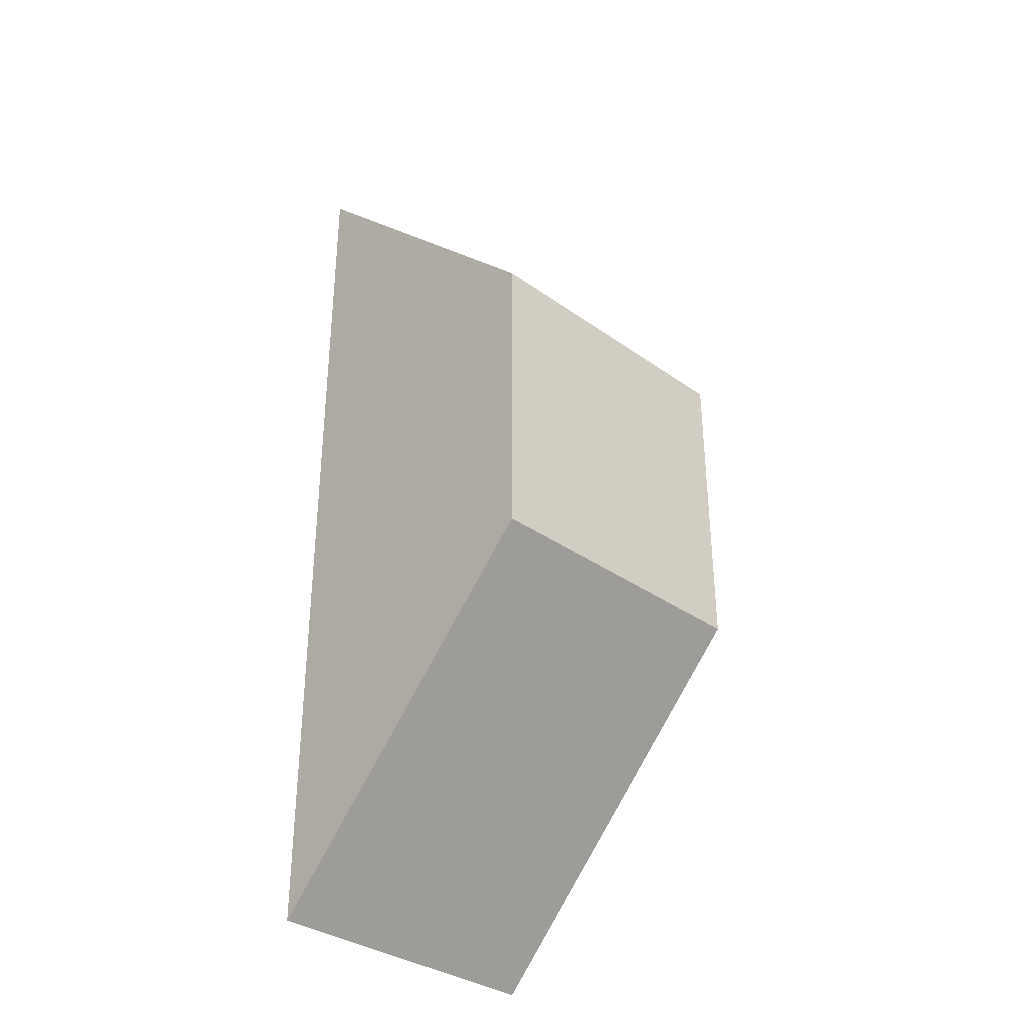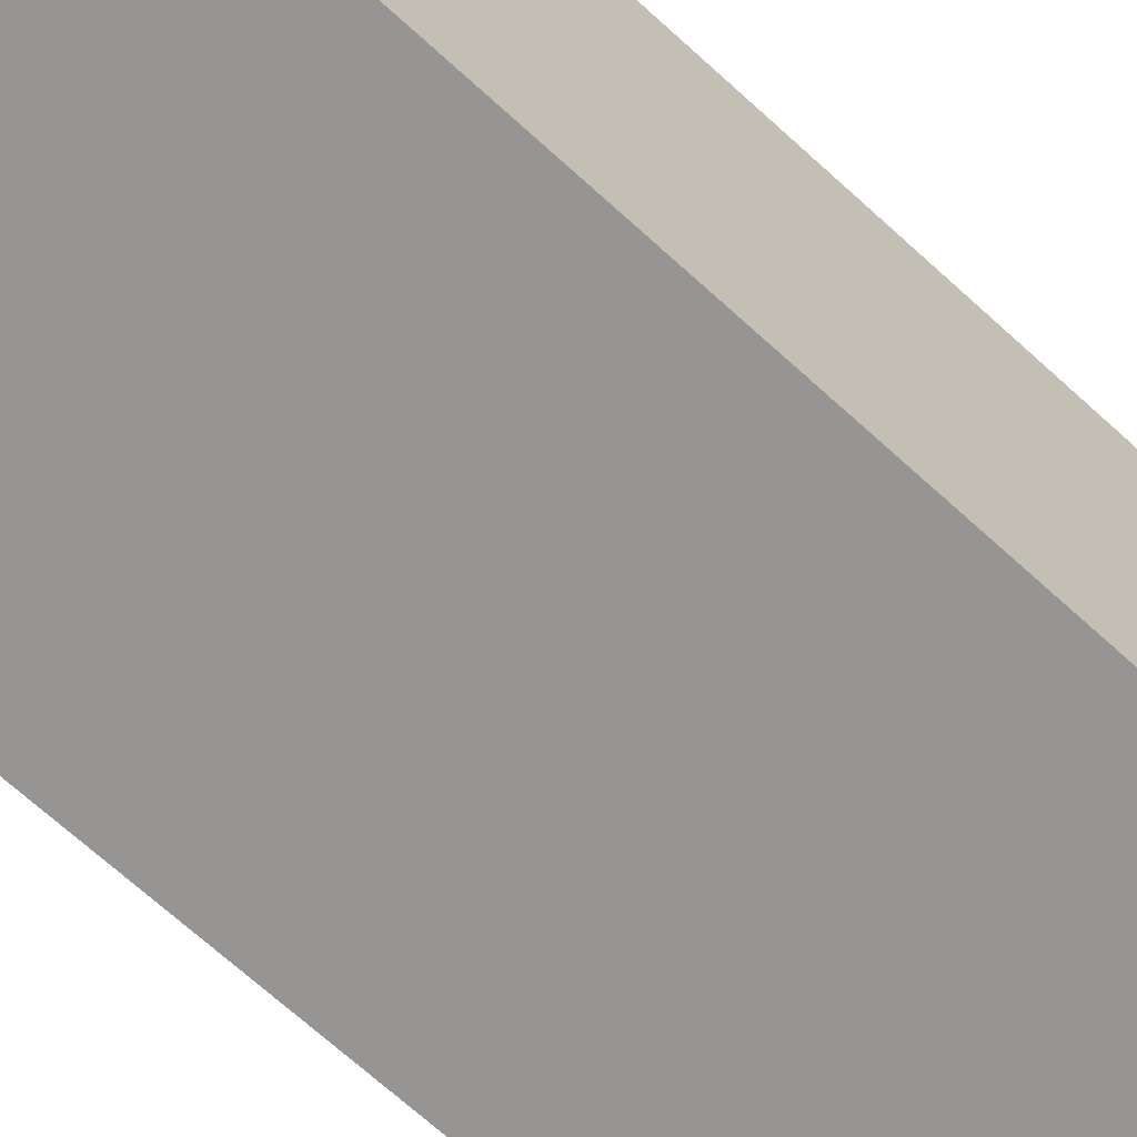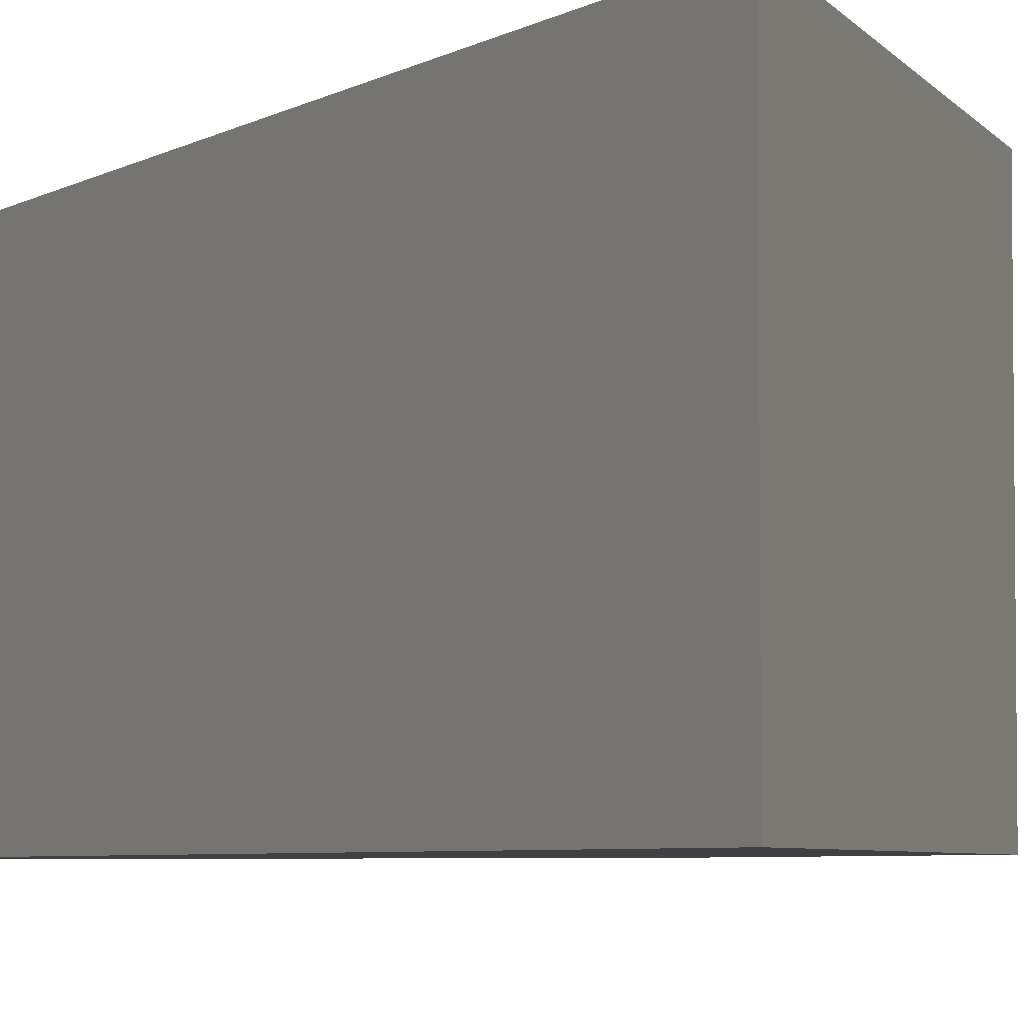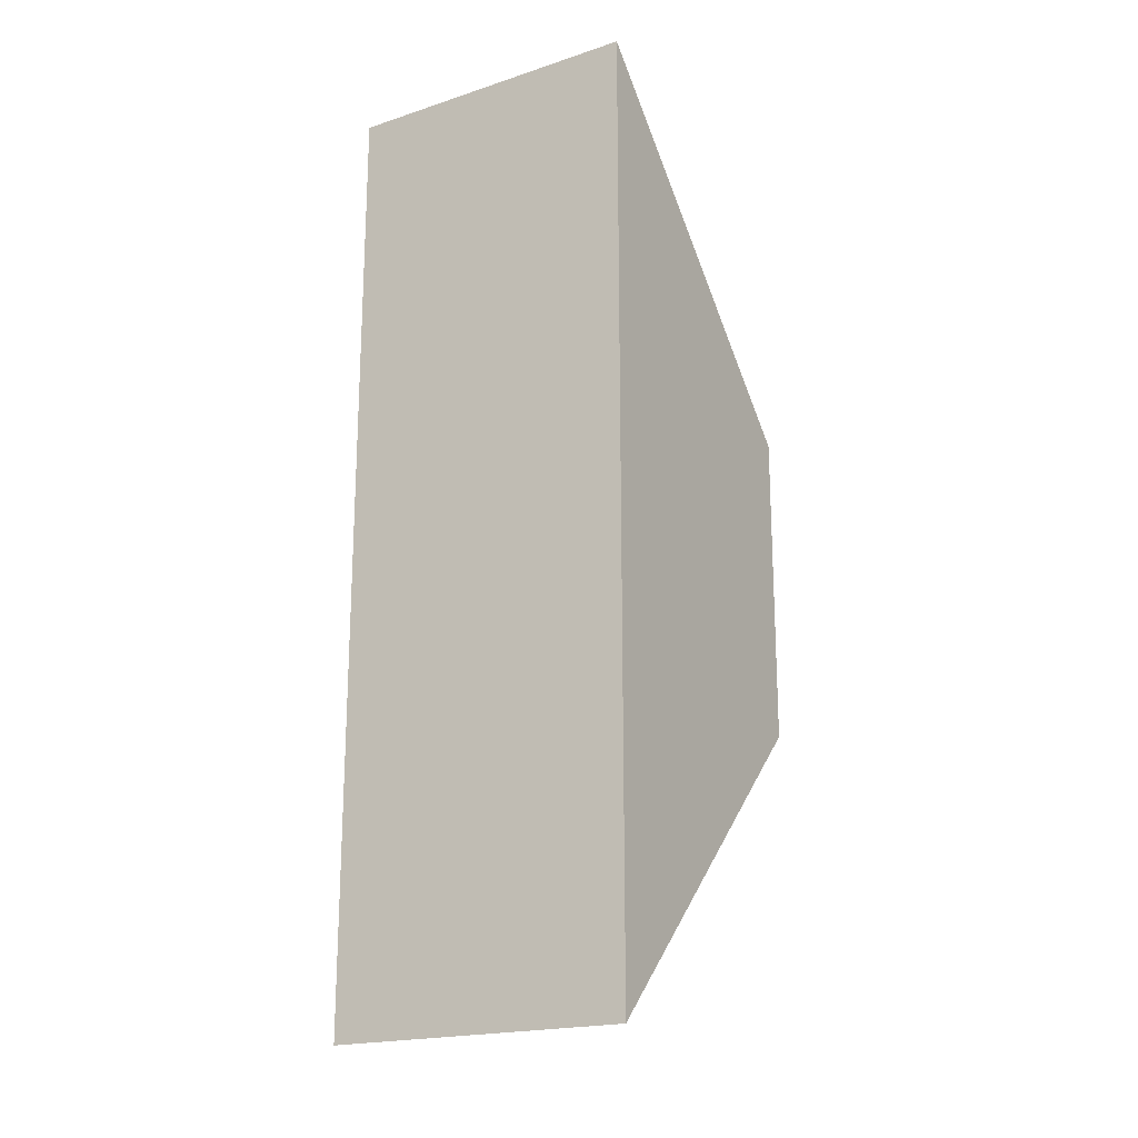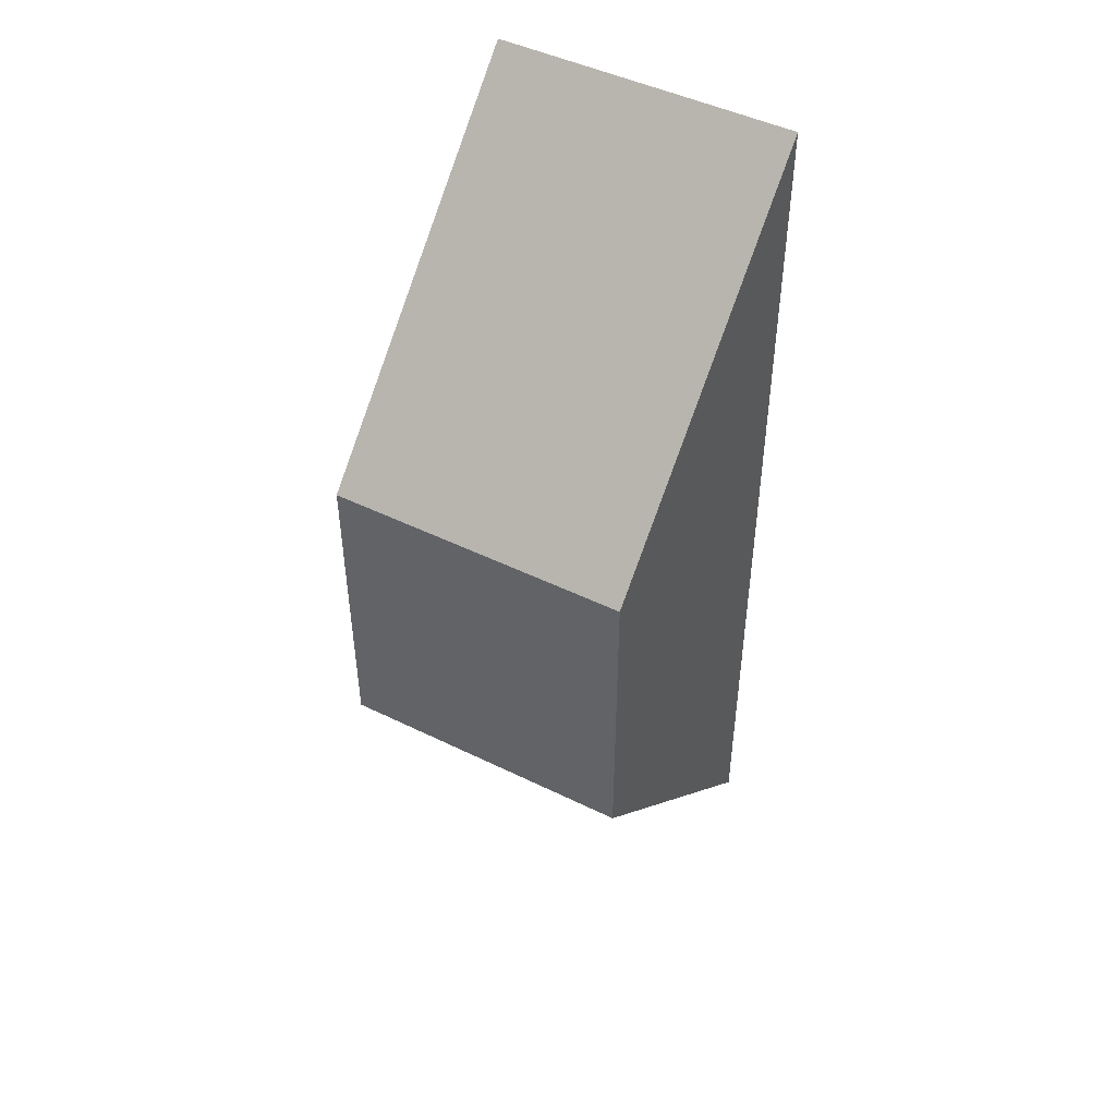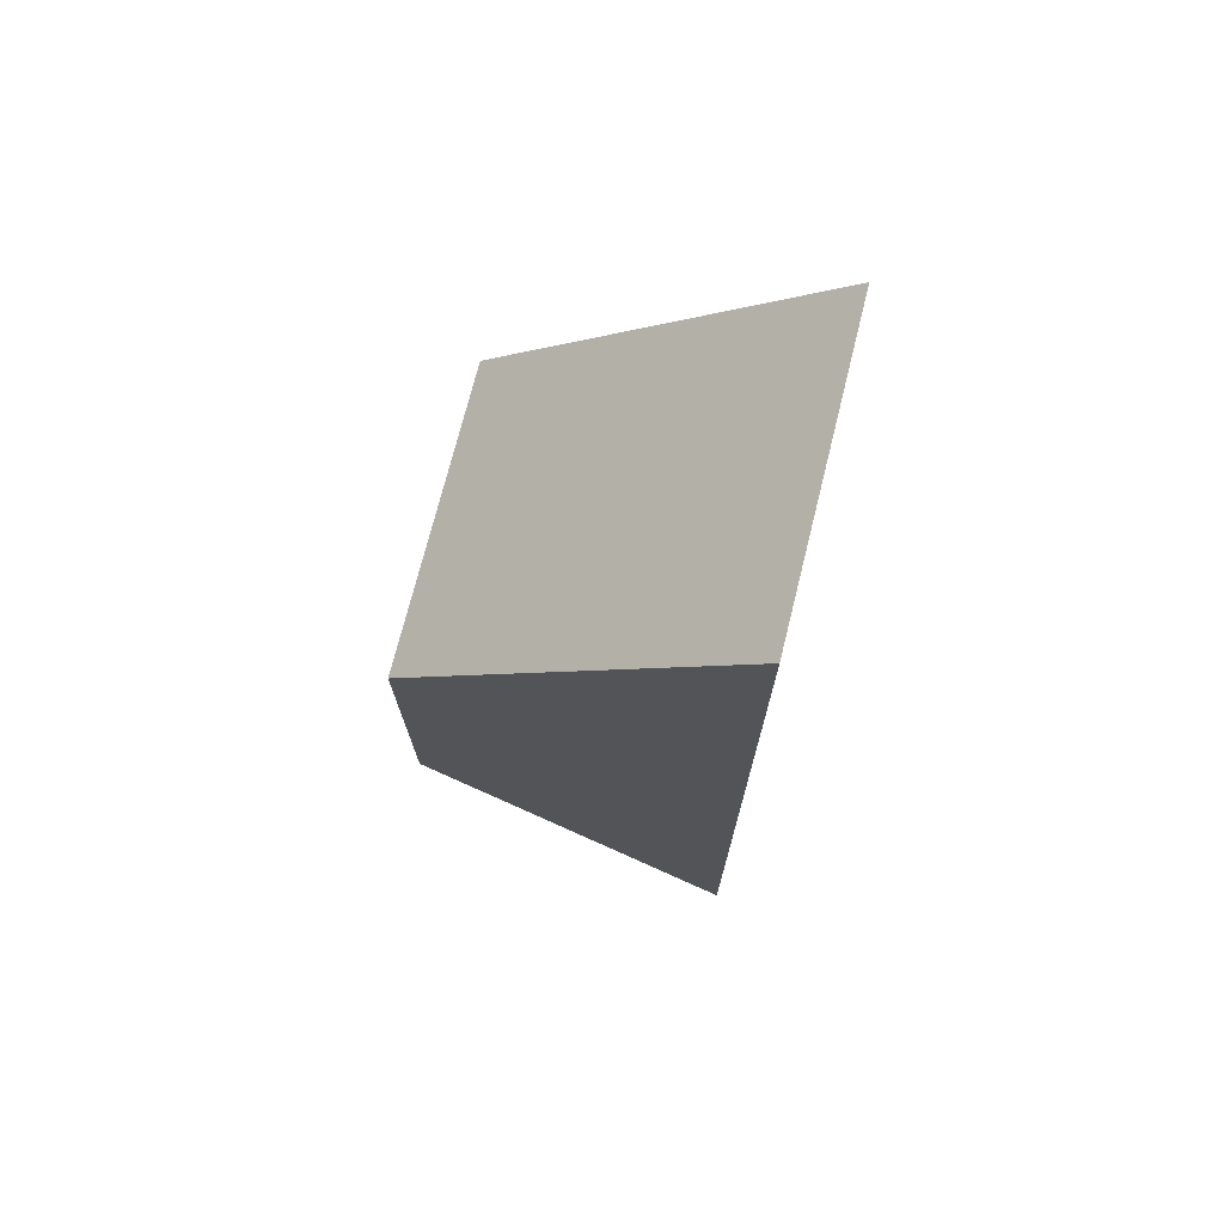
<metadata>
{"format":"obj","ext":"obj","renderer":"f3d","projection":"perspective","resolution":1024,"background":"white","views":[{"elev":-34.6,"azim":46.4,"up":"+Y"},{"elev":-67.6,"azim":-132.7,"up":"+Z"},{"elev":-4.6,"azim":-27.9,"up":"+Z"},{"elev":-19.8,"azim":-58.8,"up":"+Y"},{"elev":47.3,"azim":119.0,"up":"+Y"},{"elev":72.8,"azim":-166.0,"up":"+Y"}]}
</metadata>
<code>
o square_2.006
v -0.021 0.021 0.04
v -0.021 -0.021 0.04
v -0.021 0.021 0
v -0.021 -0.021 0
v -0.063 0.063 0.04
v -0.063 0.063 -0
v -0.063 -0.063 0.04
v -0.063 -0.063 -0
f 1 2 3
f 3 2 4
f 5 1 6
f 6 1 3
f 7 5 8
f 8 5 6
f 2 7 4
f 4 7 8
f 8 6 4
f 4 6 3
f 7 2 5
f 5 2 1

</code>
